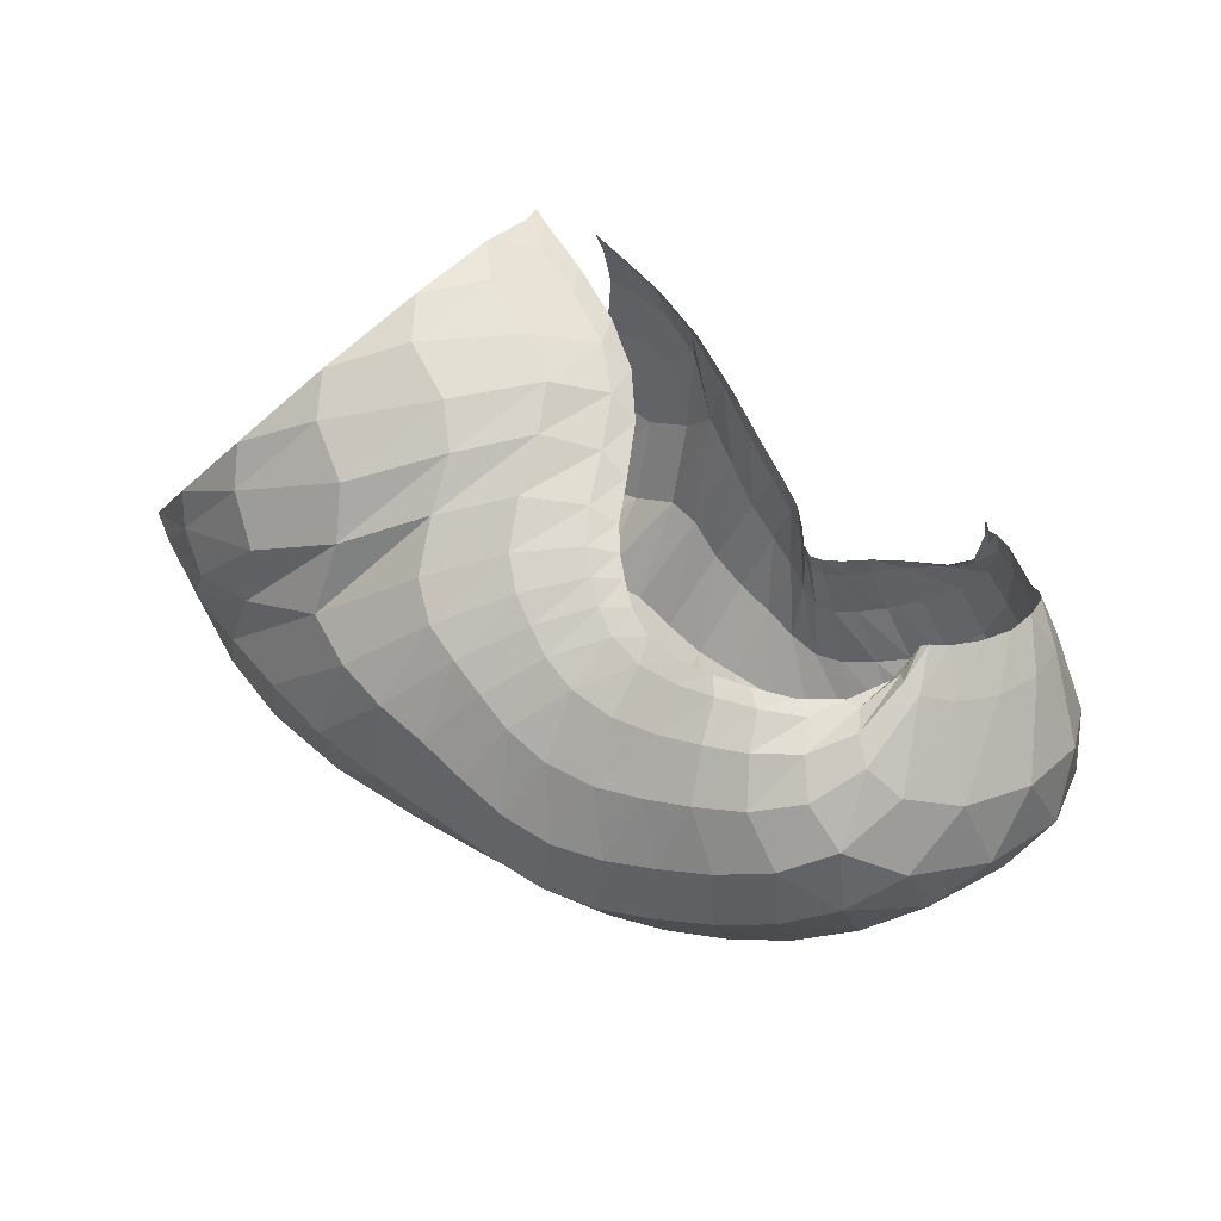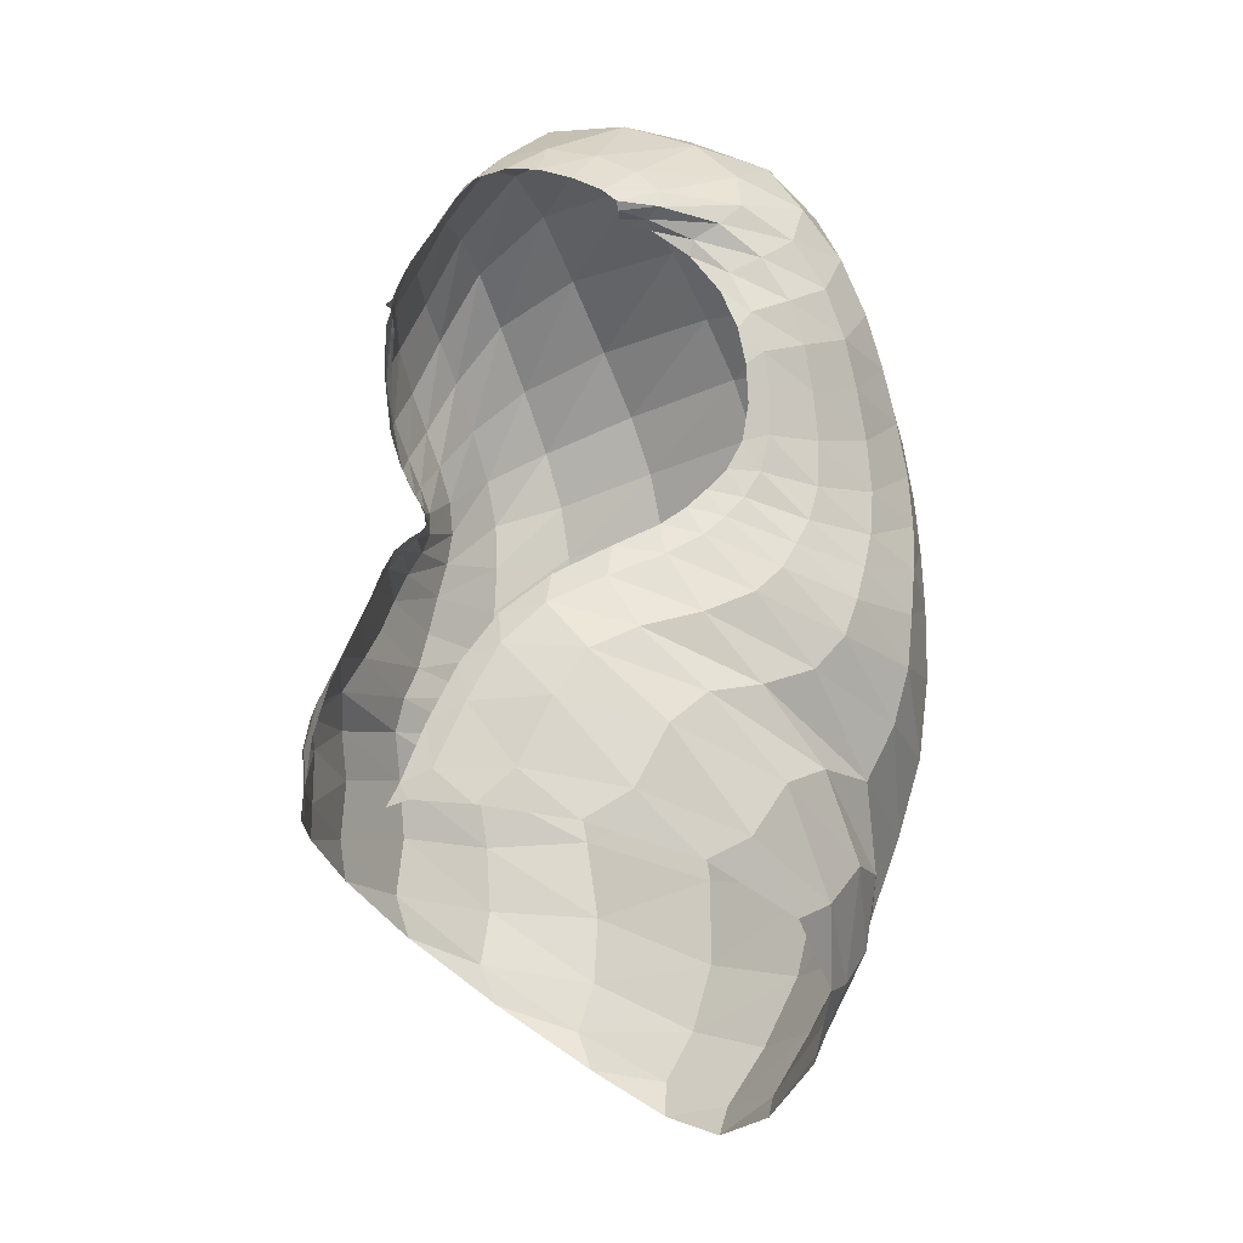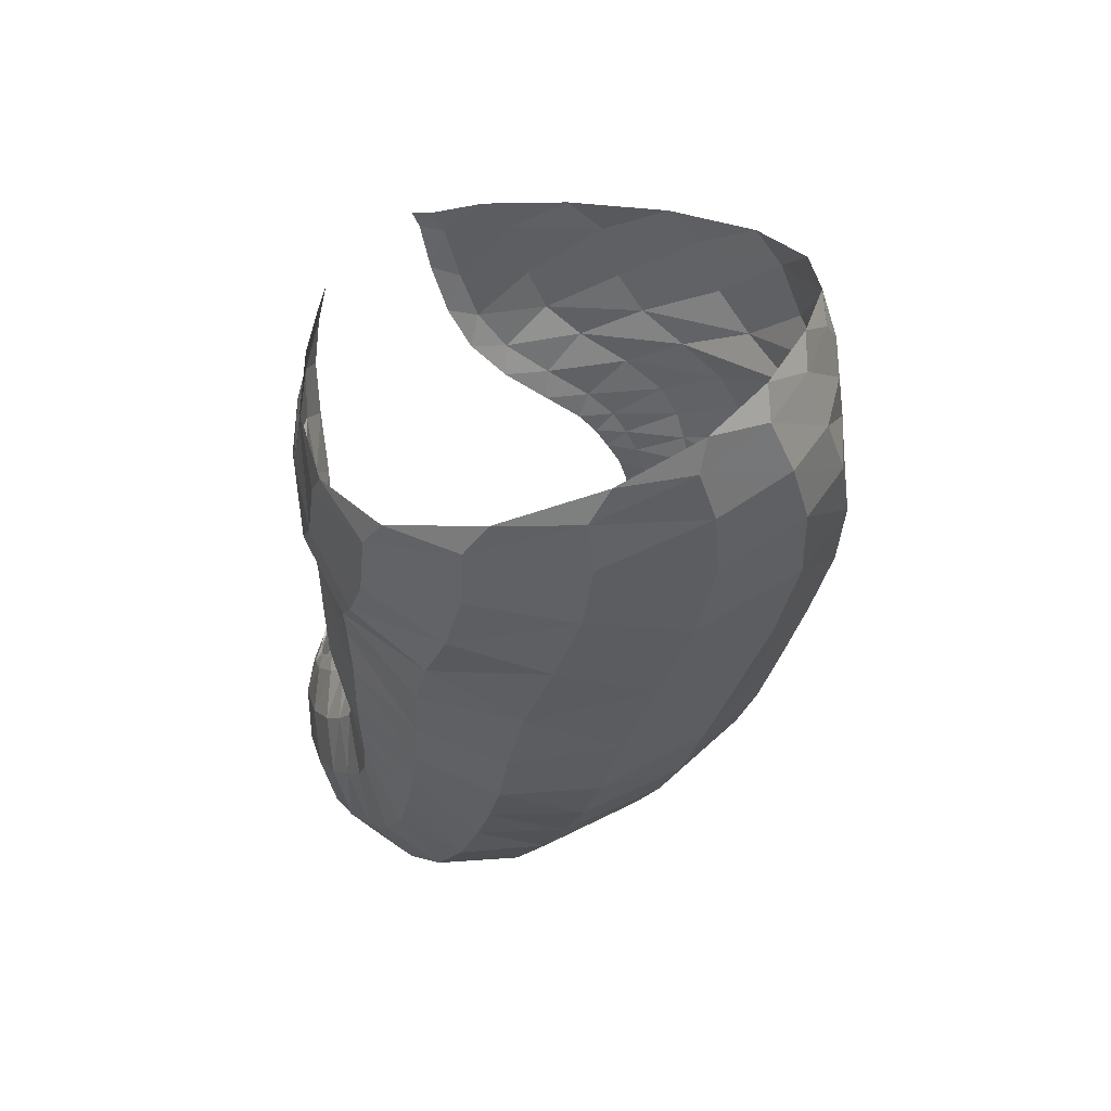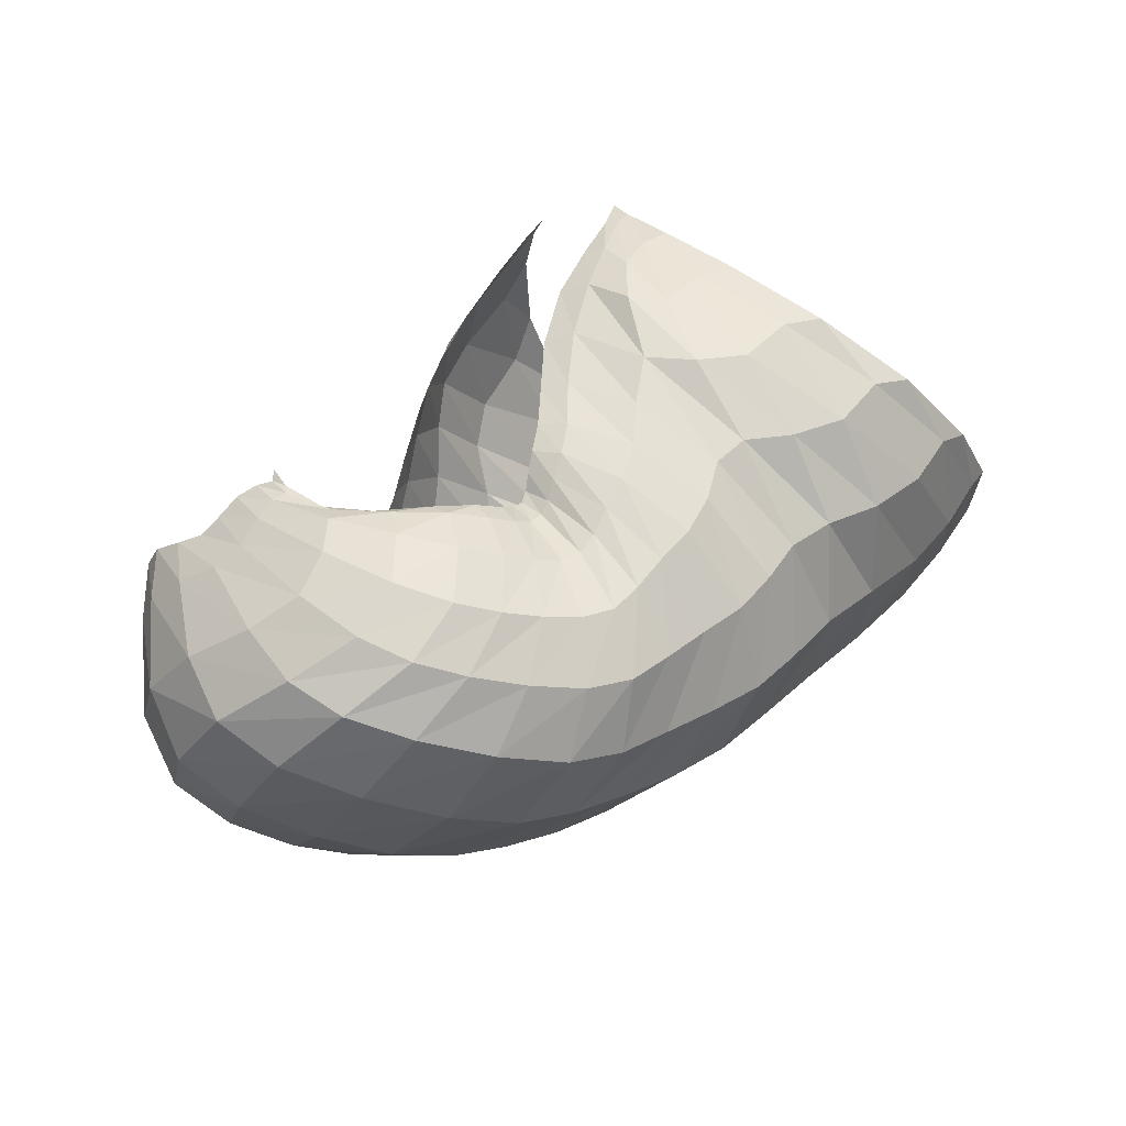
<metadata>
{"format":"obj","ext":"obj","renderer":"f3d","projection":"perspective","resolution":1024,"background":"white","views":[{"elev":59.3,"azim":36.8,"up":"+Z"},{"elev":76.6,"azim":-87.8,"up":"+Z"},{"elev":-37.2,"azim":-98.9,"up":"+Z"},{"elev":45.7,"azim":134.8,"up":"+Y"}]}
</metadata>
<code>
v 140.4 158.5 208.4
v 160.6 150.5 207.1
v 189.1 134.8 203.4
v 207.3 108.4 201.4
v 218.2 90.82 199.3
v 229 81.21 196.7
v 246.1 76.4 196.7
v 265 79.66 198.4
v 284.5 92.06 195.5
v 291.6 109.9 200.1
v 140.7 137.6 215.8
v 167.1 120.4 215.7
v 185.5 101.1 210.1
v 197.3 73.59 201.3
v 211.4 63.67 194.2
v 228 58.23 187.9
v 252.3 60.12 189.3
v 274.1 66.81 194.4
v 292.5 84.99 198.1
v 294.3 110.9 205.7
v 130.5 84 211
v 151 64.87 201
v 105.2 51.23 172.3
v 117.2 41.39 154.8
v 157.1 43.44 172
v 186.6 33.44 170.7
v 213.6 31.68 164.8
v 240.1 32.94 159
v 266.8 40.48 166.1
v 292.7 52.71 176.2
v 308.7 80.63 189.9
v 302.4 122.4 200.1
v 76.87 62.65 117.2
v 100.2 51.6 107
v 142.6 34.72 115
v 193.5 32.72 118.2
v 234.6 38.79 114.4
v 266.6 45.92 118.9
v 296.5 58.78 129.8
v 322.4 78.74 150
v 328.6 110.1 173.9
v 306.8 139.6 193.8
v 77.58 89.02 79.55
v 101.6 82.09 73.94
v 144.6 78.4 70.94
v 194.3 88.79 65.24
v 231.6 93.56 65.78
v 264.1 99.84 72.85
v 296.5 114.7 86.64
v 325.2 132.9 118.6
v 324.3 146.9 153.4
v 303.1 152.5 183.1
v 107 137.5 69.34
v 134 141.2 64.91
v 169.7 146.2 68.07
v 196.2 145.9 66.38
v 222.1 144.2 66.35
v 247.8 145.1 67.7
v 272.7 152.4 80.54
v 293.3 161.7 100.6
v 300.6 166.1 134.7
v 293.8 160.3 176.3
v 136.4 178.9 102.6
v 163.4 179.9 106.1
v 144.8 185.3 154
v 163.3 186.3 152
v 184.4 180.5 125
v 205.8 172.7 108.3
v 223.7 166.9 101
v 236.5 161.6 97.86
v 248.7 164.7 102.1
v 264.4 172 114.2
v 281.1 172.6 145.2
v 282.9 167 172.7
v 142.1 181.4 177
v 163.9 182.1 167.4
v 194.9 175.1 153
v 216.4 170.6 133.8
v 227.2 164.7 126.7
v 233.2 160.3 123.2
v 241.6 164.9 122.5
v 258.4 170.7 131.3
v 277.4 169.5 152
v 277.7 170.3 171.1
v 146 155.6 208.9
v 142 153 210.7
v 176.3 143.5 205.1
v 149.5 147.9 211.5
v 166 141.1 210.2
v 199.3 122.7 202.3
v 180.6 133.7 208.7
v 191.3 123.5 207.1
v 213.3 97.05 200.4
v 198.9 109.3 205.2
v 205.3 95.38 203.1
v 223.2 86.15 197.9
v 211.1 86.44 201
v 216.4 81.27 198.7
v 236.6 77.56 196.1
v 222.1 76.82 196.4
v 229.3 72.87 194.6
v 255.7 77.32 198
v 238.9 70.89 194
v 249.5 71.19 195.1
v 275 84.22 197
v 259.5 73.03 197.1
v 269.6 76.3 197.6
v 290.4 101.9 196.8
v 280.2 82.15 196.5
v 288.5 91.54 196.6
v 292.1 103.2 200.1
v 292.4 110.2 204
v 149.6 128.2 216.4
v 137.7 112.9 217.2
v 179 112.8 213.8
v 145.8 100.9 216.2
v 162 93.27 213.7
v 190.8 86 205.5
v 170.8 84.25 208.6
v 174.8 71.21 200.1
v 204.4 67.08 197.8
v 180.5 58.38 193.1
v 189.8 50.92 189.9
v 218.5 60.41 190.6
v 199.8 47.92 186.9
v 209 45.93 182.8
v 240 58.3 187.1
v 218.7 44.08 178.4
v 230.7 43.61 175.4
v 263.2 62.73 192.6
v 244.1 45.33 175.7
v 256.6 48.32 179.3
v 284.9 74.09 195.4
v 268.3 51.86 183.5
v 280.5 57.32 186.5
v 294.5 100.3 202.9
v 291.7 66.11 190.2
v 298.6 79.48 195.5
v 299 100.3 201.5
v 297.8 114.5 203.9
v 137.2 73 206.6
v 119.7 61.14 195.6
v 124.4 53.04 187.6
v 135.1 45.41 178.9
v 156.6 55.14 190.1
v 108 46.87 162.1
v 89.27 53.17 144.7
v 135.3 39.87 161.7
v 92.39 51.9 134.4
v 108.6 44.51 132
v 171.8 36.79 170.9
v 127.7 38.38 135.7
v 147.8 32.29 141.2
v 200.7 32.52 168.8
v 168.4 27.37 145
v 189.2 25.88 146.6
v 226.4 31.5 160.5
v 208.3 26.4 145
v 224.7 27.46 141.6
v 253.7 36.25 161.4
v 239.9 29.17 139.4
v 254.5 32.42 140.7
v 279.7 45.53 170.9
v 268.6 37.15 145
v 282.7 42.8 150.3
v 303.4 63.38 182.8
v 296.3 49.73 156.5
v 308.6 58.86 164.7
v 305.9 106.2 197
v 317.9 71.99 173.9
v 320.2 91.42 182.4
v 312.2 116.8 191.7
v 305.9 131.2 196.5
v 82.64 61.26 108.6
v 72.55 74.59 94.51
v 119.8 42.22 110.1
v 80.63 72.34 88.79
v 96.88 62.69 88.02
v 168.1 31.38 118
v 116.4 54.17 89.74
v 140.7 49.53 91.06
v 215.9 35.76 116.3
v 168.4 50.82 90.78
v 195.1 55.73 88.72
v 251.2 41.77 115.2
v 217.6 60.29 86.49
v 236.7 63.41 86.6
v 281.8 51.58 123.9
v 253.7 66.44 89.69
v 269.8 70.64 94.05
v 310.2 67.79 138.5
v 285.6 76.9 98.68
v 301 85.46 105.9
v 330.2 92.49 162.1
v 316 95.8 118.1
v 329.1 106.8 133.4
v 315.8 129.5 187
v 335.3 118.1 149.1
v 330.4 130.1 165
v 315.2 141.3 181.5
v 305.8 147.1 189.8
v 87.13 89.22 75.46
v 89.89 110.2 70.84
v 120.4 77.56 72.69
v 100.5 114.4 67.34
v 114.8 110.5 64.39
v 170.6 83.57 68.33
v 133.6 110.2 61.79
v 155.7 114.2 60.64
v 214.2 91.82 63.71
v 176.7 119 59.24
v 194.3 120.8 56.71
v 248.1 95.91 69.48
v 210 120.9 56.14
v 225.4 121.6 58.72
v 280.1 106.1 77.12
v 240.6 123.2 61.52
v 255.6 126.1 63.34
v 312.7 124.3 101.4
v 270.7 131.1 67.87
v 286.4 137.9 78.34
v 329.9 140.4 135.9
v 301.1 145.1 92.33
v 311.8 151 106.9
v 310.9 150.9 173.1
v 316.1 155.5 122.4
v 313.2 158.5 140.7
v 304.8 157.6 165
v 299.1 156.4 177.5
v 118.4 142.9 68.43
v 124 162.8 79.68
v 152.3 142.9 65.03
v 135.5 166.7 82.38
v 152 165.7 80
v 184 147.4 68.88
v 167.9 167.4 84.43
v 180.2 168.7 91.74
v 208.7 144.6 65.09
v 189.9 166.8 92.28
v 199.9 163.8 86.62
v 235.2 144.2 67.15
v 210.8 161.8 83.22
v 221.9 159.8 82.53
v 260.2 147.9 72.15
v 232.1 157.7 81.34
v 241.2 156.7 80.93
v 284.1 157.3 90.15
v 249.9 157.7 84.04
v 258.8 160.8 89.24
v 299.3 165.2 114.2
v 267.7 164.7 94.99
v 276.4 168.5 103.4
v 297.5 162.3 162.3
v 284.3 171.5 117.4
v 289.2 171.1 138.3
v 290.1 166 163.6
v 287.7 164.1 175.5
v 147 180.4 107
v 143.3 185.5 130.1
v 152.4 185.2 134.3
v 166.9 185.7 133.1
v 175.8 181.2 113.6
v 152.2 184.8 155.8
v 143.8 182.9 170
v 173.9 186.2 141.3
v 149.2 183.1 169
v 161.4 184.7 162.3
v 195.6 175.9 117.3
v 174.9 183.1 155.4
v 189 178.7 147.3
v 215.3 170.2 103.2
v 201.9 174.9 136.8
v 211.9 172.7 127
v 230.7 163.6 98.74
v 219.7 170.4 121.5
v 225.7 167 118.7
v 242.2 162.1 99.28
v 230 163.4 116.6
v 233.5 161.4 115.4
v 255.8 168.2 106.4
v 237.5 161.9 115.2
v 242.6 164.7 116
v 273.6 174.2 127.4
v 248.7 168.4 118.9
v 257.3 171.7 125.4
v 284.1 168.2 164.2
v 268.1 172.6 135.4
v 277.2 170.8 148.5
v 280.4 169 163.1
v 279.9 168.7 169.4
v 150.9 182.3 172.1
v 179.4 179.2 162.1
v 207.4 172.2 141.9
v 222.9 168.3 129.5
v 230.2 161.4 124.6
v 236.8 161.7 122.3
v 248.2 168.4 125.2
v 269.9 170.8 140.3
v 278.9 169.2 165.3
g foo
f 85 1 86
f 86 11 88
f 88 2 85
f 85 86 88
f 11 113 88
f 12 89 113
f 2 88 89
f 89 88 113
f 87 2 89
f 89 12 91
f 91 3 87
f 87 89 91
f 12 115 91
f 13 92 115
f 3 91 92
f 92 91 115
f 90 3 92
f 92 13 94
f 94 4 90
f 90 92 94
f 13 118 94
f 14 95 118
f 4 94 95
f 95 94 118
f 93 4 95
f 95 14 97
f 97 5 93
f 93 95 97
f 14 121 97
f 15 98 121
f 5 97 98
f 98 97 121
f 96 5 98
f 98 15 100
f 100 6 96
f 96 98 100
f 15 124 100
f 16 101 124
f 6 100 101
f 101 100 124
f 99 6 101
f 101 16 103
f 103 7 99
f 99 101 103
f 16 127 103
f 17 104 127
f 7 103 104
f 104 103 127
f 102 7 104
f 104 17 106
f 106 8 102
f 102 104 106
f 17 130 106
f 18 107 130
f 8 106 107
f 107 106 130
f 105 8 107
f 107 18 109
f 109 9 105
f 105 107 109
f 18 133 109
f 19 110 133
f 9 109 110
f 110 109 133
f 108 9 110
f 110 19 111
f 111 10 108
f 108 110 111
f 19 136 111
f 20 112 136
f 10 111 112
f 112 111 136
f 113 11 114
f 114 21 116
f 116 12 113
f 113 114 116
f 21 141 116
f 22 117 141
f 12 116 117
f 117 116 141
f 115 12 117
f 117 22 119
f 119 13 115
f 115 117 119
f 13 119 120
f 22 145 119
f 25 120 145
f 120 119 145
f 22 144 145
f 24 148 144
f 25 145 148
f 145 144 148
f 118 13 120
f 120 25 122
f 122 14 118
f 118 120 122
f 25 151 122
f 26 123 151
f 14 122 123
f 123 122 151
f 121 14 123
f 123 26 125
f 125 15 121
f 121 123 125
f 26 154 125
f 27 126 154
f 15 125 126
f 126 125 154
f 124 15 126
f 126 27 128
f 128 16 124
f 124 126 128
f 27 157 128
f 28 129 157
f 16 128 129
f 129 128 157
f 127 16 129
f 129 28 131
f 131 17 127
f 127 129 131
f 28 160 131
f 29 132 160
f 17 131 132
f 132 131 160
f 130 17 132
f 132 29 134
f 134 18 130
f 130 132 134
f 29 163 134
f 30 135 163
f 18 134 135
f 135 134 163
f 133 18 135
f 135 30 137
f 137 19 133
f 133 135 137
f 30 166 137
f 31 138 166
f 19 137 138
f 138 137 166
f 136 19 138
f 138 31 139
f 139 20 136
f 136 138 139
f 31 169 139
f 32 140 169
f 20 139 140
f 140 139 169
f 141 21 142
f 142 23 143
f 143 22 141
f 141 142 143
f 23 146 143
f 24 144 146
f 22 143 144
f 144 143 146
f 146 23 147
f 147 33 149
f 149 24 146
f 146 147 149
f 33 174 149
f 34 150 174
f 24 149 150
f 150 149 174
f 148 24 150
f 150 34 152
f 152 25 148
f 148 150 152
f 34 176 152
f 35 153 176
f 25 152 153
f 153 152 176
f 151 25 153
f 153 35 155
f 155 26 151
f 151 153 155
f 35 179 155
f 36 156 179
f 26 155 156
f 156 155 179
f 154 26 156
f 156 36 158
f 158 27 154
f 154 156 158
f 36 182 158
f 37 159 182
f 27 158 159
f 159 158 182
f 157 27 159
f 159 37 161
f 161 28 157
f 157 159 161
f 37 185 161
f 38 162 185
f 28 161 162
f 162 161 185
f 160 28 162
f 162 38 164
f 164 29 160
f 160 162 164
f 38 188 164
f 39 165 188
f 29 164 165
f 165 164 188
f 163 29 165
f 165 39 167
f 167 30 163
f 163 165 167
f 39 191 167
f 40 168 191
f 30 167 168
f 168 167 191
f 166 30 168
f 168 40 170
f 170 31 166
f 166 168 170
f 40 194 170
f 41 171 194
f 31 170 171
f 171 170 194
f 169 31 171
f 171 41 172
f 172 32 169
f 169 171 172
f 41 197 172
f 42 173 197
f 32 172 173
f 173 172 197
f 174 33 175
f 175 43 177
f 177 34 174
f 174 175 177
f 43 202 177
f 44 178 202
f 34 177 178
f 178 177 202
f 176 34 178
f 178 44 180
f 180 35 176
f 176 178 180
f 44 204 180
f 45 181 204
f 35 180 181
f 181 180 204
f 179 35 181
f 181 45 183
f 183 36 179
f 179 181 183
f 45 207 183
f 46 184 207
f 36 183 184
f 184 183 207
f 182 36 184
f 184 46 186
f 186 37 182
f 182 184 186
f 46 210 186
f 47 187 210
f 37 186 187
f 187 186 210
f 185 37 187
f 187 47 189
f 189 38 185
f 185 187 189
f 47 213 189
f 48 190 213
f 38 189 190
f 190 189 213
f 188 38 190
f 190 48 192
f 192 39 188
f 188 190 192
f 48 216 192
f 49 193 216
f 39 192 193
f 193 192 216
f 191 39 193
f 193 49 195
f 195 40 191
f 191 193 195
f 49 219 195
f 50 196 219
f 40 195 196
f 196 195 219
f 194 40 196
f 196 50 198
f 198 41 194
f 194 196 198
f 50 222 198
f 51 199 222
f 41 198 199
f 199 198 222
f 197 41 199
f 199 51 200
f 200 42 197
f 197 199 200
f 51 225 200
f 52 201 225
f 42 200 201
f 201 200 225
f 202 43 203
f 203 53 205
f 205 44 202
f 202 203 205
f 53 230 205
f 54 206 230
f 44 205 206
f 206 205 230
f 204 44 206
f 206 54 208
f 208 45 204
f 204 206 208
f 54 232 208
f 55 209 232
f 45 208 209
f 209 208 232
f 207 45 209
f 209 55 211
f 211 46 207
f 207 209 211
f 55 235 211
f 56 212 235
f 46 211 212
f 212 211 235
f 210 46 212
f 212 56 214
f 214 47 210
f 210 212 214
f 56 238 214
f 57 215 238
f 47 214 215
f 215 214 238
f 213 47 215
f 215 57 217
f 217 48 213
f 213 215 217
f 57 241 217
f 58 218 241
f 48 217 218
f 218 217 241
f 216 48 218
f 218 58 220
f 220 49 216
f 216 218 220
f 58 244 220
f 59 221 244
f 49 220 221
f 221 220 244
f 219 49 221
f 221 59 223
f 223 50 219
f 219 221 223
f 59 247 223
f 60 224 247
f 50 223 224
f 224 223 247
f 222 50 224
f 224 60 226
f 226 51 222
f 222 224 226
f 60 250 226
f 61 227 250
f 51 226 227
f 227 226 250
f 225 51 227
f 227 61 228
f 228 52 225
f 225 227 228
f 61 253 228
f 62 229 253
f 52 228 229
f 229 228 253
f 230 53 231
f 231 63 233
f 233 54 230
f 230 231 233
f 63 258 233
f 64 234 258
f 54 233 234
f 234 233 258
f 232 54 234
f 234 64 236
f 236 55 232
f 232 234 236
f 55 236 237
f 64 262 236
f 67 237 262
f 237 236 262
f 64 261 262
f 66 265 261
f 67 262 265
f 262 261 265
f 235 55 237
f 237 67 239
f 239 56 235
f 235 237 239
f 67 268 239
f 68 240 268
f 56 239 240
f 240 239 268
f 238 56 240
f 240 68 242
f 242 57 238
f 238 240 242
f 68 271 242
f 69 243 271
f 57 242 243
f 243 242 271
f 241 57 243
f 243 69 245
f 245 58 241
f 241 243 245
f 69 274 245
f 70 246 274
f 58 245 246
f 246 245 274
f 244 58 246
f 246 70 248
f 248 59 244
f 244 246 248
f 70 277 248
f 71 249 277
f 59 248 249
f 249 248 277
f 247 59 249
f 249 71 251
f 251 60 247
f 247 249 251
f 71 280 251
f 72 252 280
f 60 251 252
f 252 251 280
f 250 60 252
f 252 72 254
f 254 61 250
f 250 252 254
f 72 283 254
f 73 255 283
f 61 254 255
f 255 254 283
f 253 61 255
f 255 73 256
f 256 62 253
f 253 255 256
f 73 286 256
f 74 257 286
f 62 256 257
f 257 256 286
f 258 63 259
f 259 65 260
f 260 64 258
f 258 259 260
f 65 263 260
f 66 261 263
f 64 260 261
f 261 260 263
f 263 65 264
f 264 75 266
f 266 66 263
f 263 264 266
f 75 291 266
f 76 267 291
f 66 266 267
f 267 266 291
f 265 66 267
f 267 76 269
f 269 67 265
f 265 267 269
f 76 292 269
f 77 270 292
f 67 269 270
f 270 269 292
f 268 67 270
f 270 77 272
f 272 68 268
f 268 270 272
f 77 293 272
f 78 273 293
f 68 272 273
f 273 272 293
f 271 68 273
f 273 78 275
f 275 69 271
f 271 273 275
f 78 294 275
f 79 276 294
f 69 275 276
f 276 275 294
f 274 69 276
f 276 79 278
f 278 70 274
f 274 276 278
f 79 295 278
f 80 279 295
f 70 278 279
f 279 278 295
f 277 70 279
f 279 80 281
f 281 71 277
f 277 279 281
f 80 296 281
f 81 282 296
f 71 281 282
f 282 281 296
f 280 71 282
f 282 81 284
f 284 72 280
f 280 282 284
f 81 297 284
f 82 285 297
f 72 284 285
f 285 284 297
f 283 72 285
f 285 82 287
f 287 73 283
f 283 285 287
f 82 298 287
f 83 288 298
f 73 287 288
f 288 287 298
f 286 73 288
f 288 83 289
f 289 74 286
f 286 288 289
f 83 299 289
f 84 290 299
f 74 289 290
f 290 289 299
g

</code>
